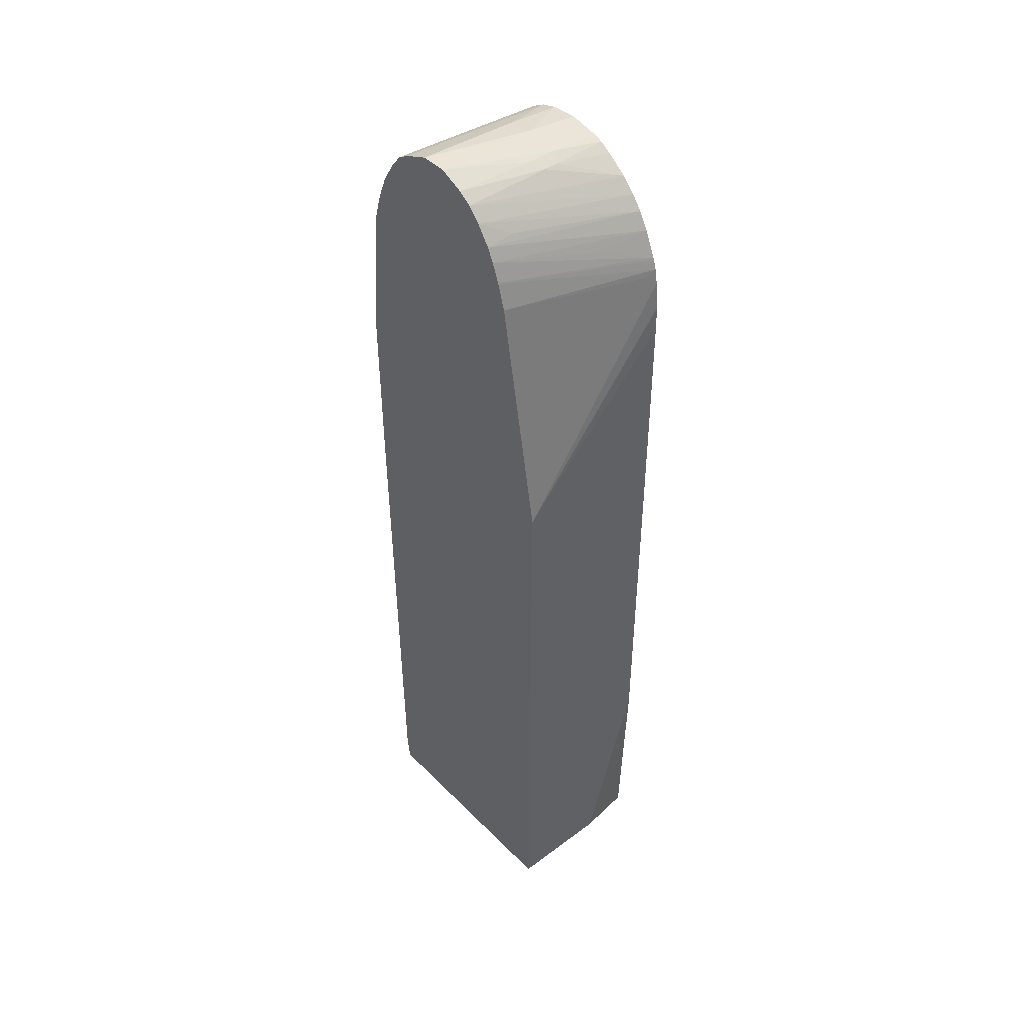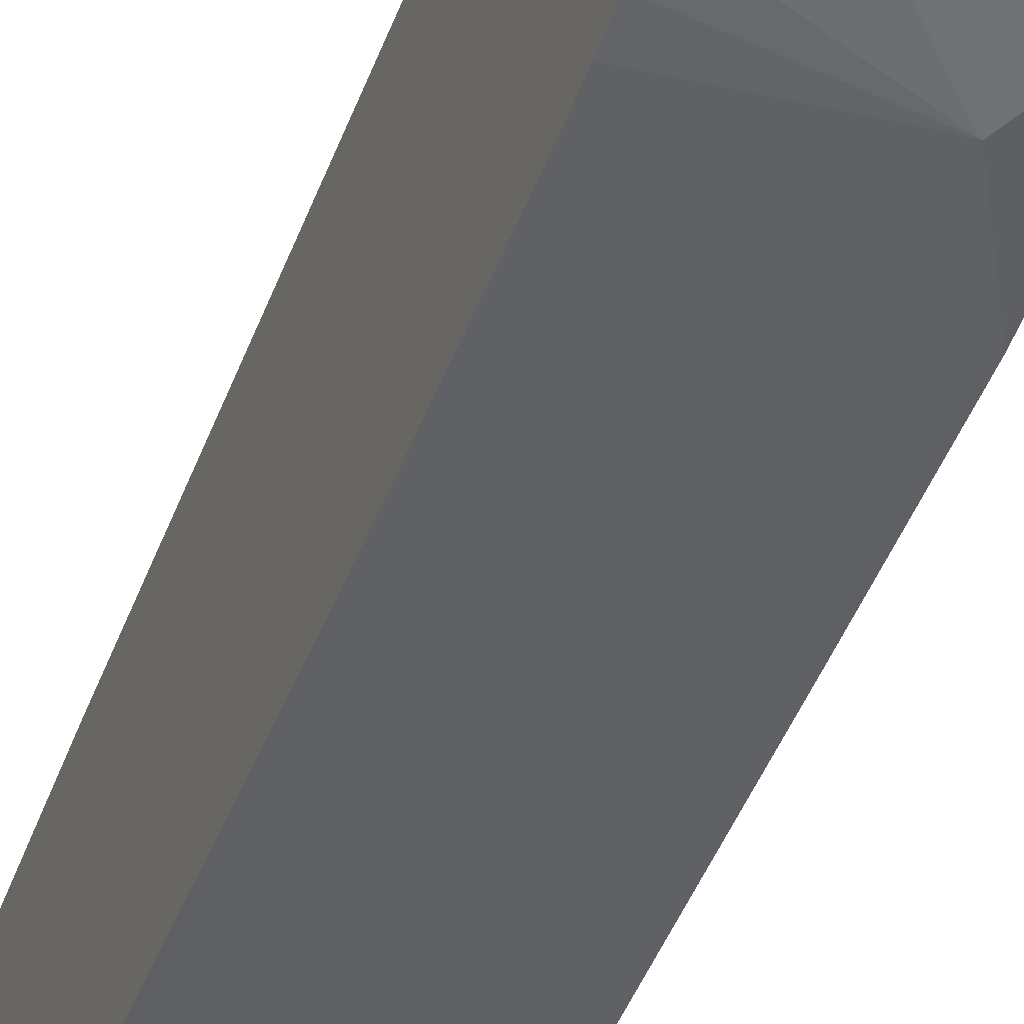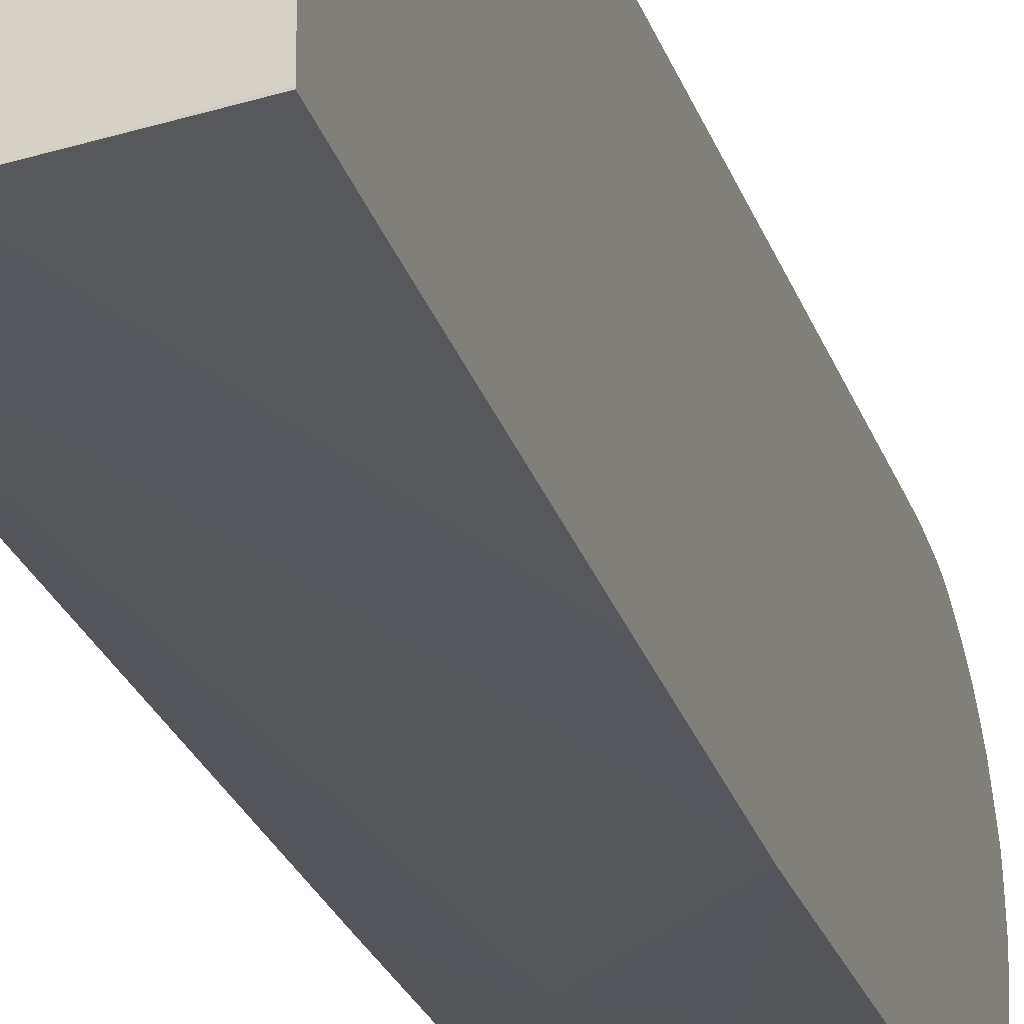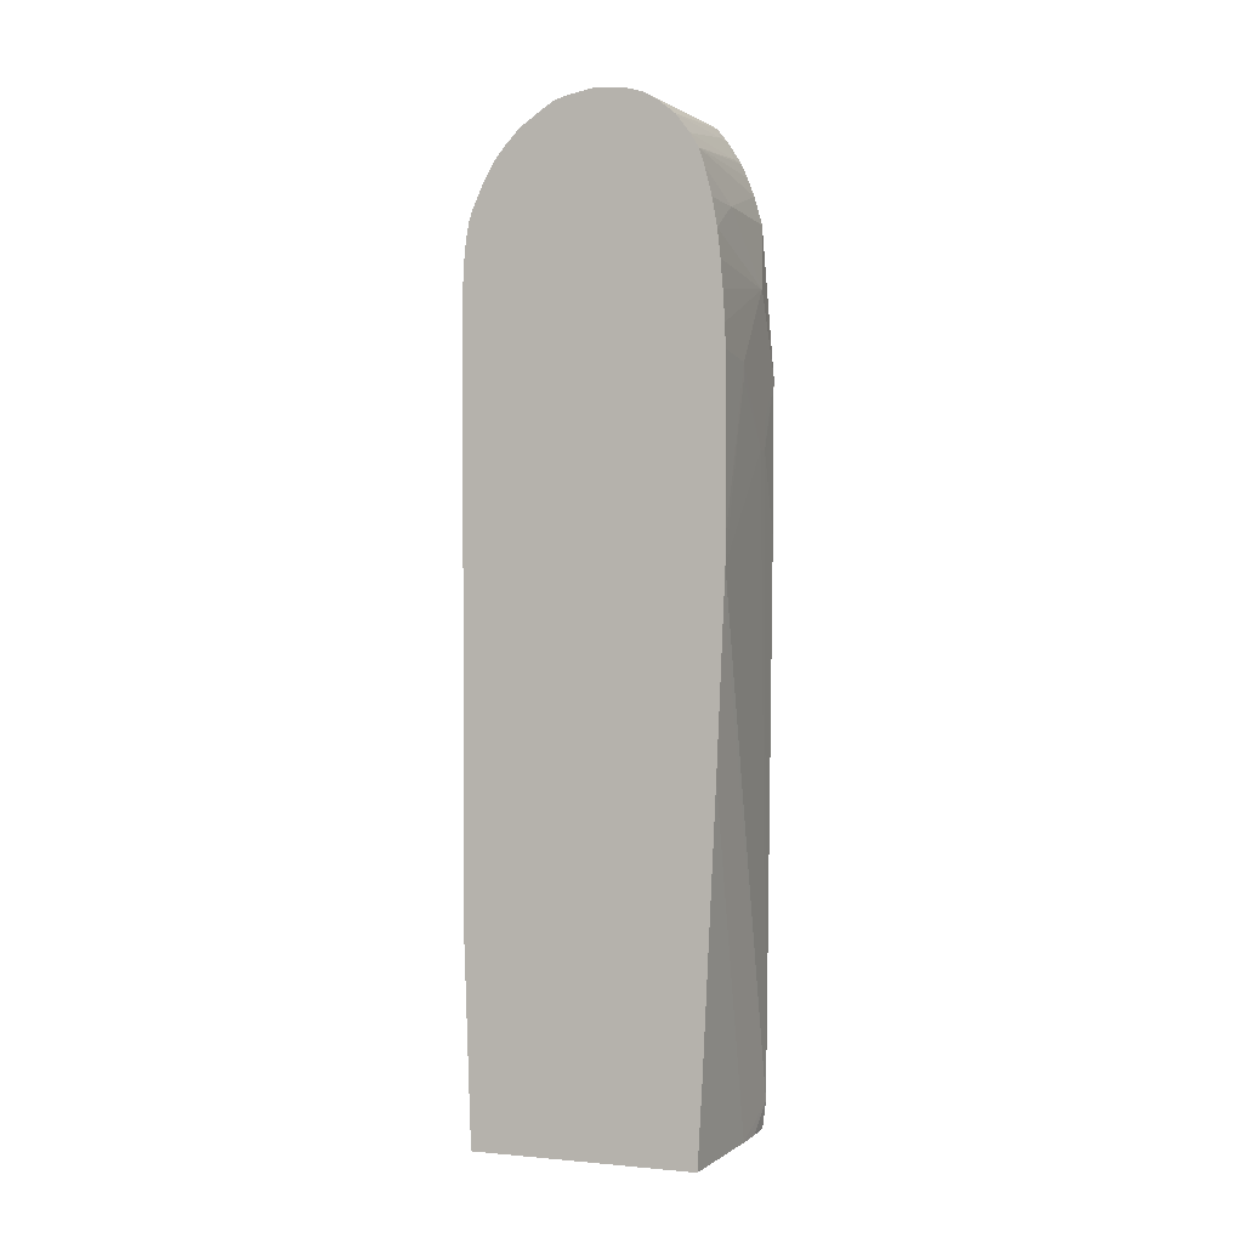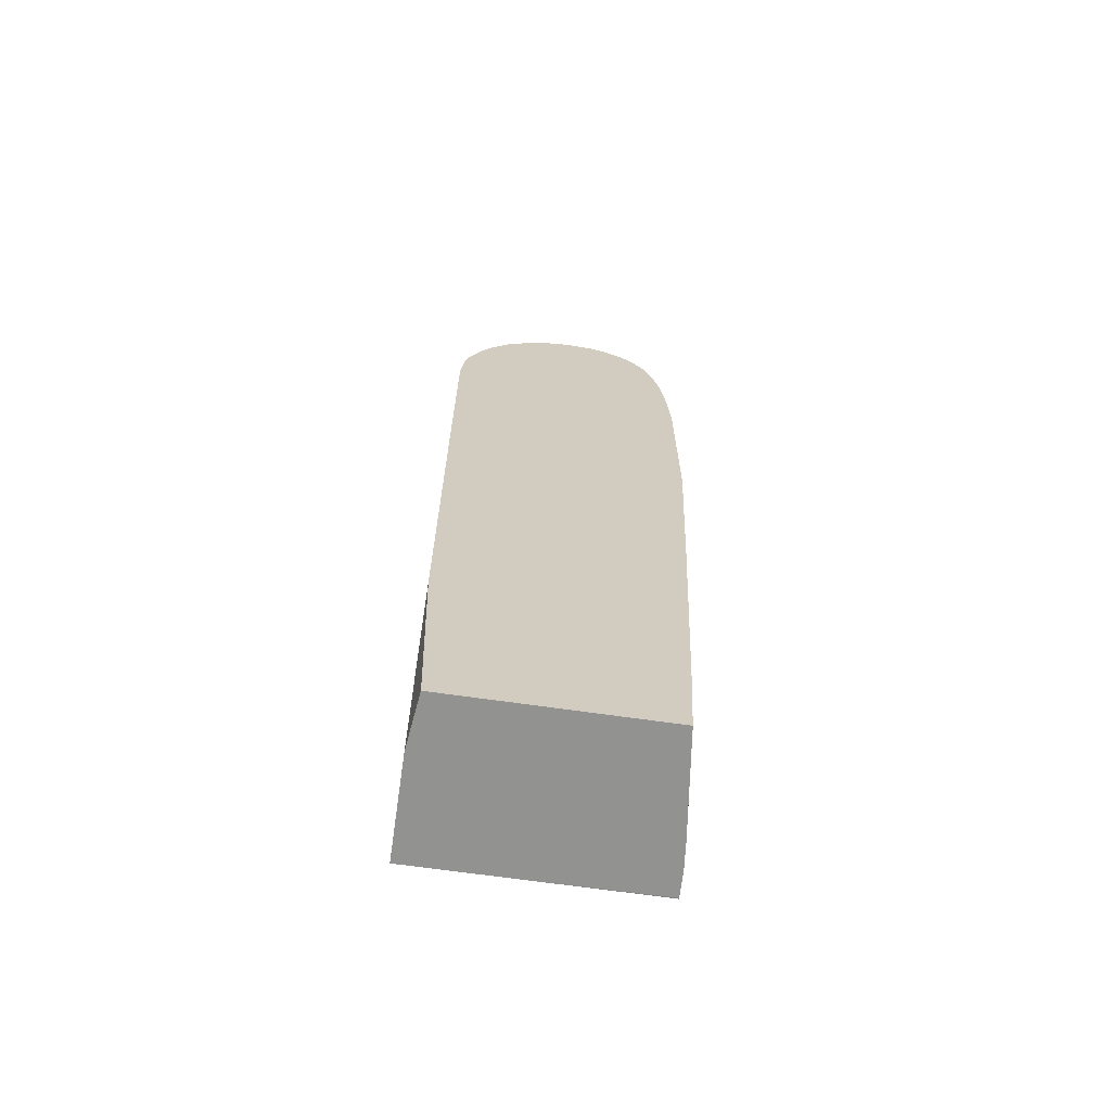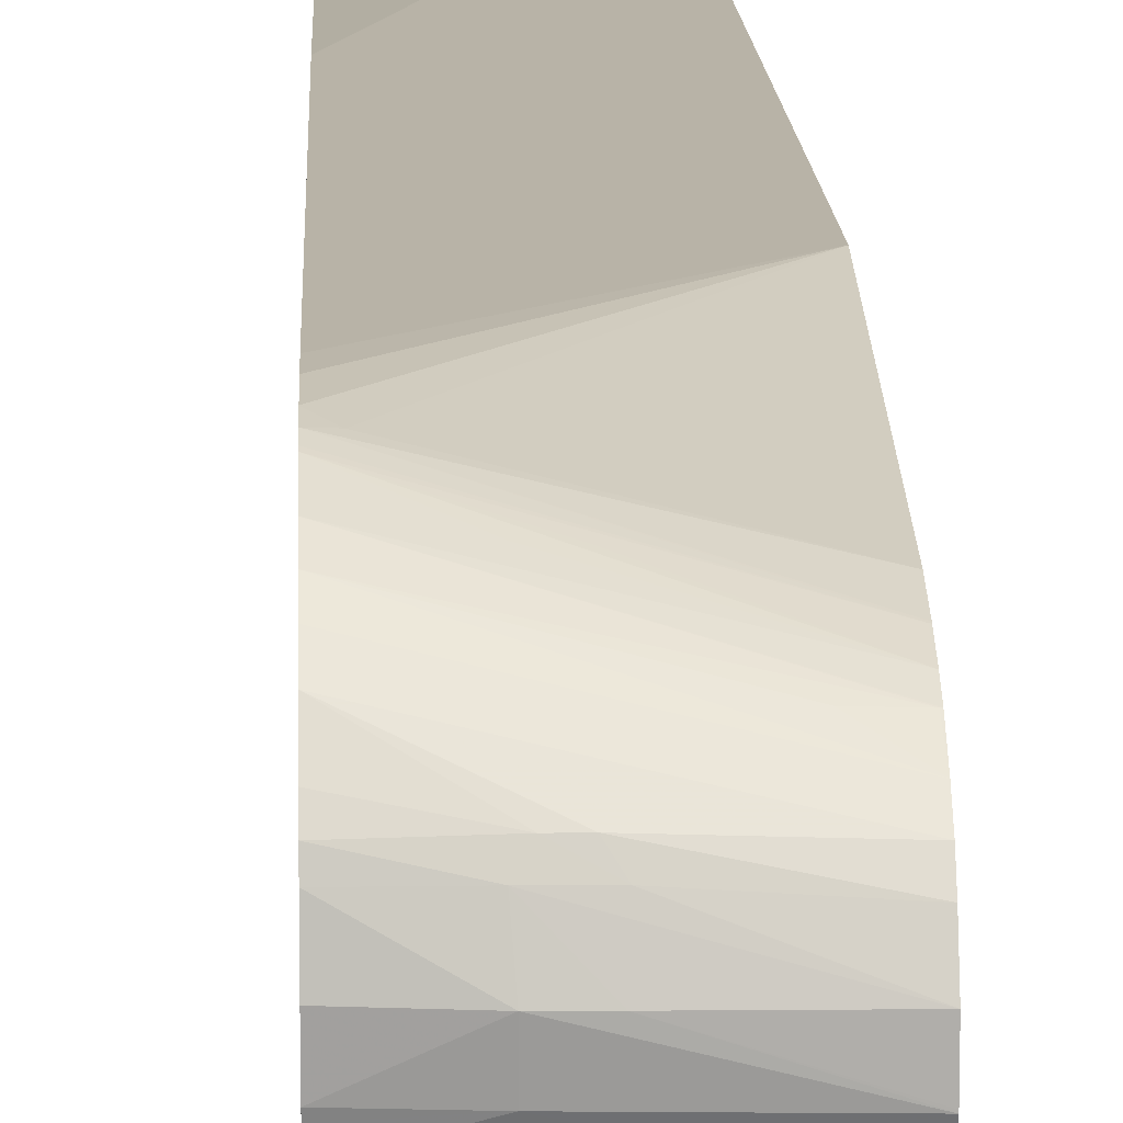
<metadata>
{"format":"obj","ext":"obj","renderer":"f3d","projection":"perspective","resolution":1024,"background":"white","views":[{"elev":44.2,"azim":-40.9,"up":"+Y"},{"elev":-46.2,"azim":160.0,"up":"+Z"},{"elev":-24.4,"azim":16.2,"up":"+Z"},{"elev":1.5,"azim":108.6,"up":"+Y"},{"elev":-66.3,"azim":81.7,"up":"+Y"},{"elev":12.8,"azim":178.0,"up":"+Z"}]}
</metadata>
<code>
v 0.06485 0.05938 0.0184
v 0.06864 0.05893 0.0184
v 0.07606 0.07076 0.01838
v 0.07606 0.07262 0.01835
v 0.07606 0.07456 0.01815
v 0.07522 0.07524 0.01785
v 0.06485 0.07634 0.01541
v 0.06485 0.01686 0.0184
v 0.06904 0.05888 0.0184
v 0.07606 0.05752 0.0184
v 0.07606 0.07562 0.01796
v 0.06485 0.07813 0.01487
v 0.06485 0.01686 0.01021
v 0.07203 0.01686 0.0184
v 0.07606 0.03105 0.0184
v 0.07606 0.07624 0.01775
v 0.06492 0.0782 0.01487
v 0.06485 0.0782 0.01485
v 0.06492 0.01686 0.001781
v 0.06485 0.01687 0.001773
v 0.07214 0.01687 0.0184
v 0.07606 0.01686 0.01793
v 0.07606 0.07644 0.01768
v 0.07082 0.07765 0.01621
v 0.06485 0.07951 0.01434
v 0.06494 0.01686 0.001779
v 0.06485 0.01695 0.001759
v 0.06678 0.01686 0.001834
v 0.07606 0.01686 0.003017
v 0.07606 0.0782 0.01689
v 0.07235 0.07794 0.01636
v 0.06485 0.08043 0.01388
v 0.06485 0.01874 0.001545
v 0.0668 0.01686 0.001835
v 0.06864 0.01686 0.002015
v 0.07606 0.01687 0.002937
v 0.07606 0.07938 0.0162
v 0.06492 0.08045 0.01388
v 0.06485 0.08176 0.01295
v 0.06485 0.0559 0.001141
v 0.06728 0.06147 0.00106
v 0.06828 0.06147 0.00106
v 0.07606 0.05408 0.001209
v 0.07606 0.05218 0.001287
v 0.07606 0.02431 0.00254
v 0.07606 0.02246 0.002628
v 0.07606 0.04104 0.001761
v 0.07606 0.08032 0.01545
v 0.06678 0.0807 0.014
v 0.06485 0.08269 0.01211
v 0.06485 0.06576 0.001099
v 0.06485 0.06639 0.001099
v 0.06728 0.06333 0.001072
v 0.07235 0.06667 0.001079
v 0.07235 0.06561 0.001079
v 0.07606 0.05584 0.001199
v 0.07606 0.0813 0.01452
v 0.07096 0.08289 0.01236
v 0.06485 0.08331 0.01118
v 0.07049 0.06686 0.001085
v 0.06485 0.07634 0.001912
v 0.06768 0.07174 0.001146
v 0.06775 0.07174 0.001146
v 0.07606 0.06875 0.001257
v 0.07606 0.06716 0.001207
v 0.07606 0.08232 0.01306
v 0.07199 0.08289 0.01236
v 0.0704 0.08329 0.01154
v 0.06485 0.08405 0.009517
v 0.06485 0.0782 0.002426
v 0.07235 0.07634 0.001898
v 0.07606 0.07448 0.00174
v 0.07606 0.07262 0.001535
v 0.07606 0.07076 0.001382
v 0.07606 0.06892 0.001267
v 0.07606 0.08282 0.01225
v 0.07251 0.08328 0.01155
v 0.07049 0.08395 0.009517
v 0.06485 0.08406 0.007731
v 0.06485 0.07945 0.002905
v 0.07606 0.07934 0.002894
v 0.07606 0.0782 0.002533
v 0.07606 0.07634 0.002071
v 0.07606 0.08307 0.0115
v 0.07235 0.08391 0.009517
v 0.06485 0.08406 0.007658
v 0.06485 0.08035 0.003293
v 0.06678 0.08033 0.003298
v 0.07606 0.08027 0.003458
v 0.07606 0.08345 0.009517
v 0.07235 0.08366 0.007658
v 0.07606 0.08331 0.007658
v 0.06485 0.08333 0.005892
v 0.06485 0.08042 0.003337
v 0.06485 0.08184 0.004227
v 0.06492 0.08184 0.004223
v 0.06678 0.08178 0.004228
v 0.07606 0.0815 0.004388
v 0.07606 0.08297 0.006474
v 0.06864 0.0832 0.006066
v 0.07606 0.08243 0.005544
v 0.06678 0.08271 0.005052
v 0.06485 0.08277 0.004968
v 0.06485 0.08191 0.004274
f 1 2 3
f 1 3 4
f 1 4 5
f 1 5 6
f 1 6 7
f 1 7 12
f 1 12 18
f 1 18 25
f 1 25 32
f 1 32 39
f 1 39 50
f 1 50 59
f 1 59 69
f 1 69 79
f 1 79 86
f 1 86 93
f 1 93 103
f 1 103 104
f 1 104 95
f 1 95 94
f 1 94 87
f 1 87 80
f 1 80 70
f 1 70 61
f 1 61 52
f 1 52 51
f 1 51 40
f 1 40 33
f 1 33 27
f 1 27 20
f 1 20 13
f 1 13 8
f 1 8 14
f 1 14 21
f 1 21 15
f 1 15 10
f 1 10 9
f 1 9 2
f 2 9 3
f 3 9 10
f 3 10 15
f 3 15 22
f 3 22 29
f 3 29 36
f 3 36 46
f 3 46 45
f 3 45 47
f 3 47 44
f 3 44 43
f 3 43 56
f 3 56 65
f 3 65 64
f 3 64 75
f 3 75 74
f 3 74 73
f 3 73 72
f 3 72 83
f 3 83 82
f 3 82 81
f 3 81 89
f 3 89 98
f 3 98 101
f 3 101 99
f 3 99 92
f 3 92 90
f 3 90 84
f 3 84 76
f 3 76 66
f 3 66 57
f 3 57 48
f 3 48 37
f 3 37 30
f 3 30 23
f 3 23 16
f 3 16 11
f 3 11 5
f 3 5 4
f 5 11 6
f 6 11 7
f 7 11 12
f 8 13 19
f 8 19 26
f 8 26 28
f 8 28 34
f 8 34 35
f 8 35 29
f 8 29 22
f 8 22 14
f 11 16 17
f 11 17 12
f 12 17 18
f 13 20 19
f 14 22 21
f 15 21 22
f 16 23 17
f 17 23 24
f 17 24 25
f 17 25 18
f 19 20 26
f 20 27 28
f 20 28 26
f 23 30 31
f 23 31 25
f 23 25 24
f 25 31 30
f 25 30 32
f 27 33 28
f 28 33 34
f 29 35 36
f 30 37 38
f 30 38 32
f 32 38 39
f 33 40 41
f 33 41 42
f 33 42 43
f 33 43 44
f 33 44 35
f 33 35 34
f 35 45 46
f 35 46 36
f 35 44 47
f 35 47 45
f 37 48 39
f 37 39 49
f 37 49 38
f 38 49 39
f 39 48 50
f 40 51 41
f 41 51 52
f 41 52 53
f 41 53 54
f 41 54 42
f 42 54 55
f 42 55 43
f 43 55 56
f 48 57 50
f 50 58 59
f 50 57 58
f 52 60 54
f 52 54 53
f 52 61 62
f 52 62 60
f 54 63 64
f 54 64 65
f 54 65 56
f 54 56 55
f 54 60 62
f 54 62 63
f 57 66 67
f 57 67 58
f 58 67 68
f 58 68 59
f 59 68 69
f 61 70 71
f 61 71 62
f 62 71 63
f 63 71 72
f 63 72 73
f 63 73 74
f 63 74 75
f 63 75 64
f 66 76 67
f 67 76 77
f 67 77 68
f 68 77 69
f 69 78 79
f 69 77 78
f 70 80 81
f 70 81 71
f 71 81 82
f 71 82 83
f 71 83 72
f 76 84 77
f 77 85 78
f 77 84 85
f 78 85 86
f 78 86 79
f 80 87 81
f 81 87 88
f 81 88 89
f 84 90 85
f 85 91 86
f 85 90 92
f 85 92 91
f 86 91 93
f 87 94 88
f 88 94 95
f 88 95 96
f 88 96 97
f 88 97 89
f 89 97 98
f 91 92 99
f 91 99 93
f 93 99 100
f 93 100 101
f 93 101 102
f 93 102 103
f 95 104 96
f 96 104 97
f 97 104 103
f 97 103 98
f 98 103 102
f 98 102 101
f 99 101 100

</code>
